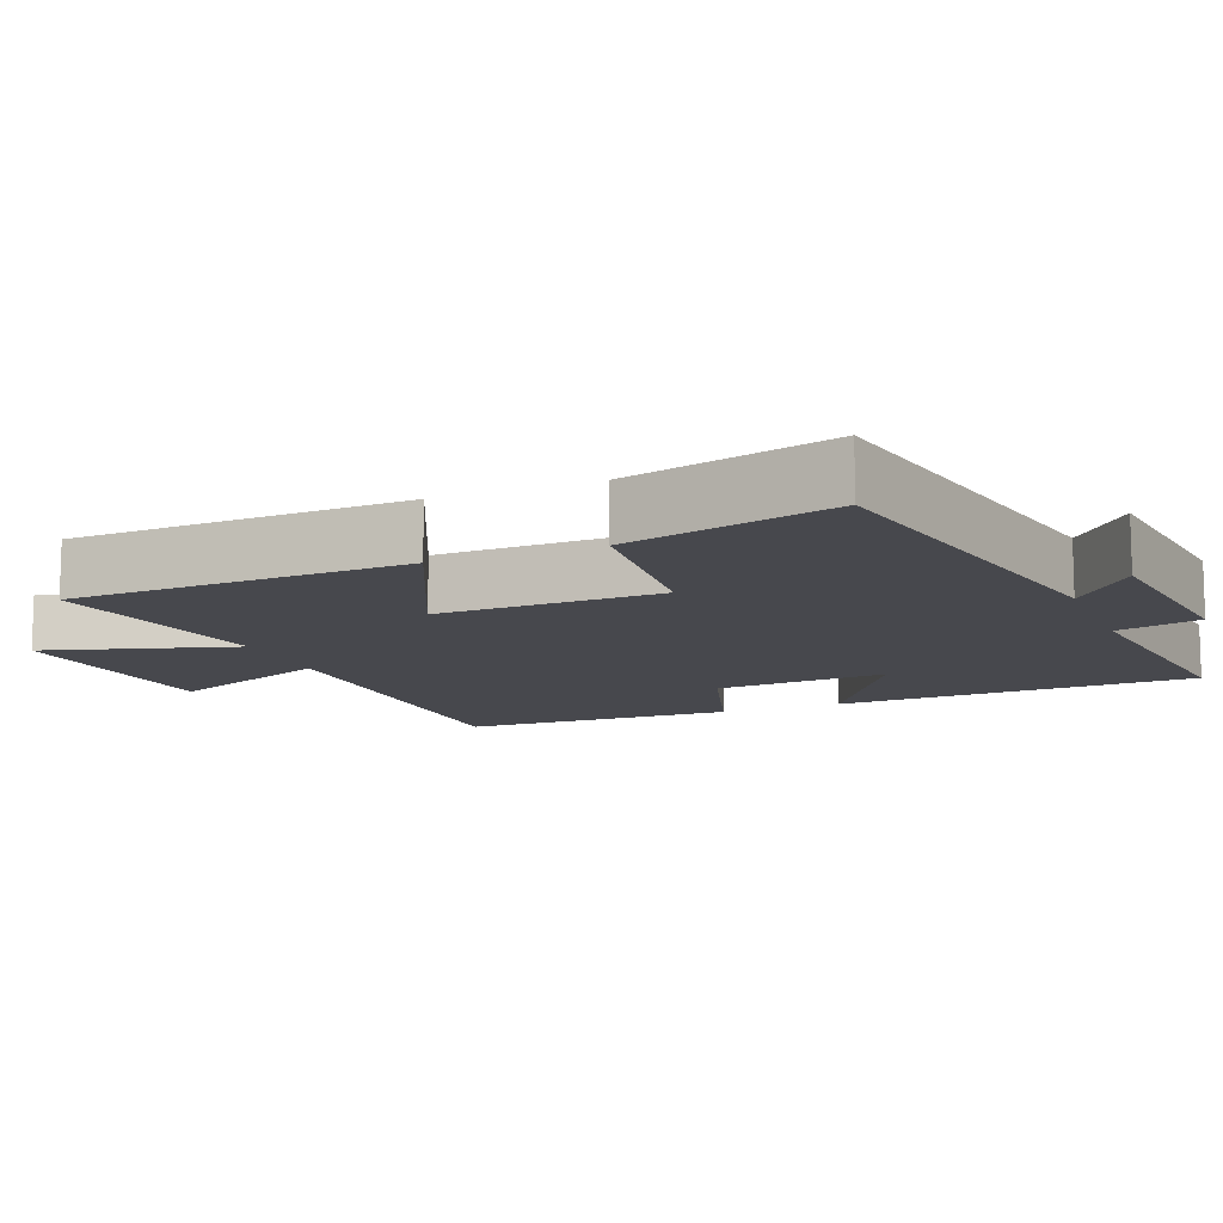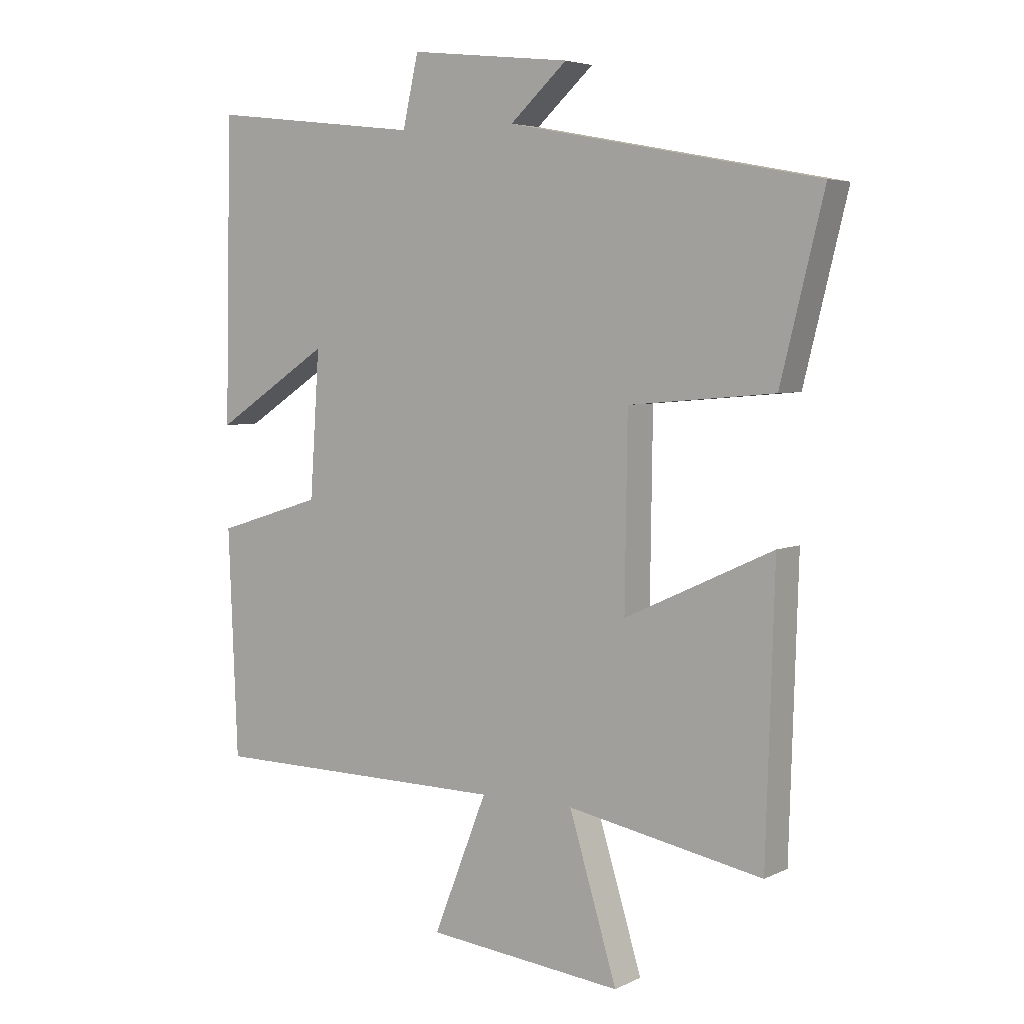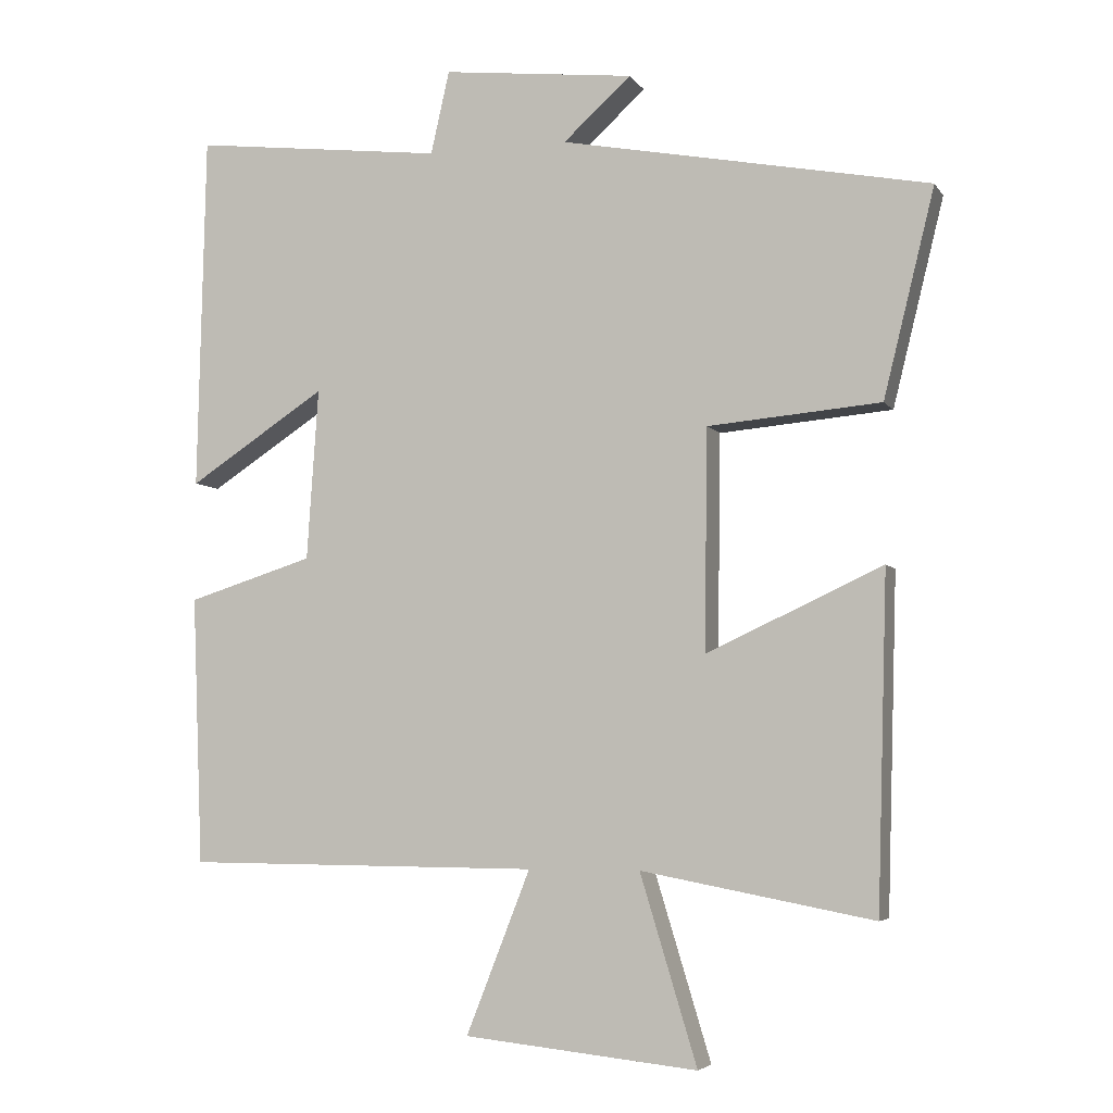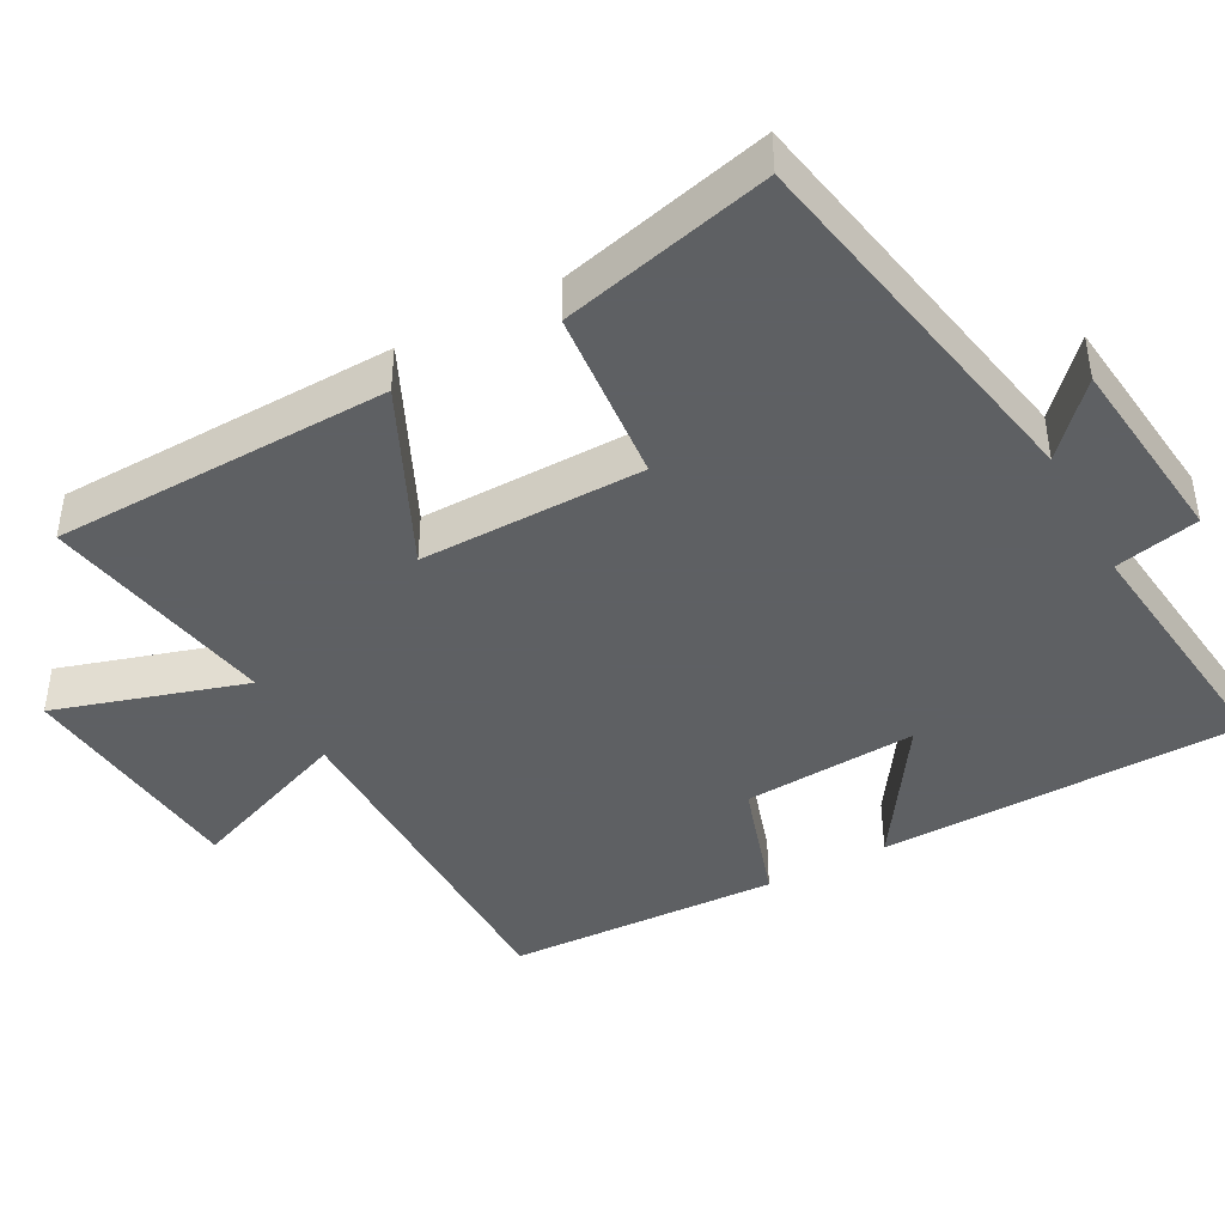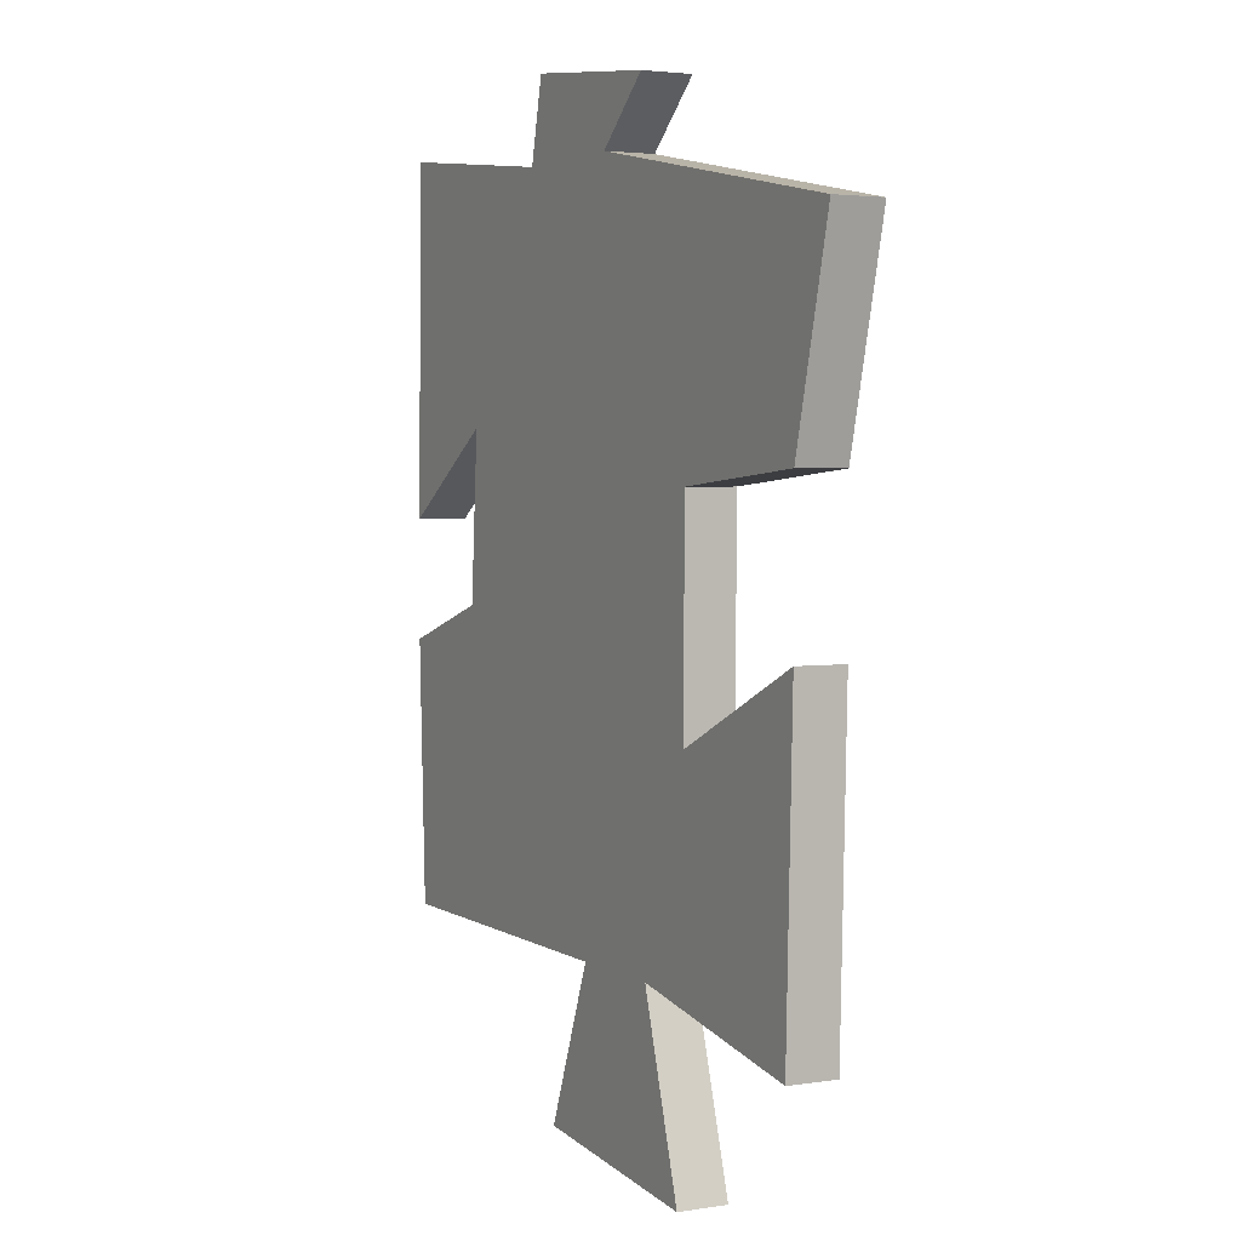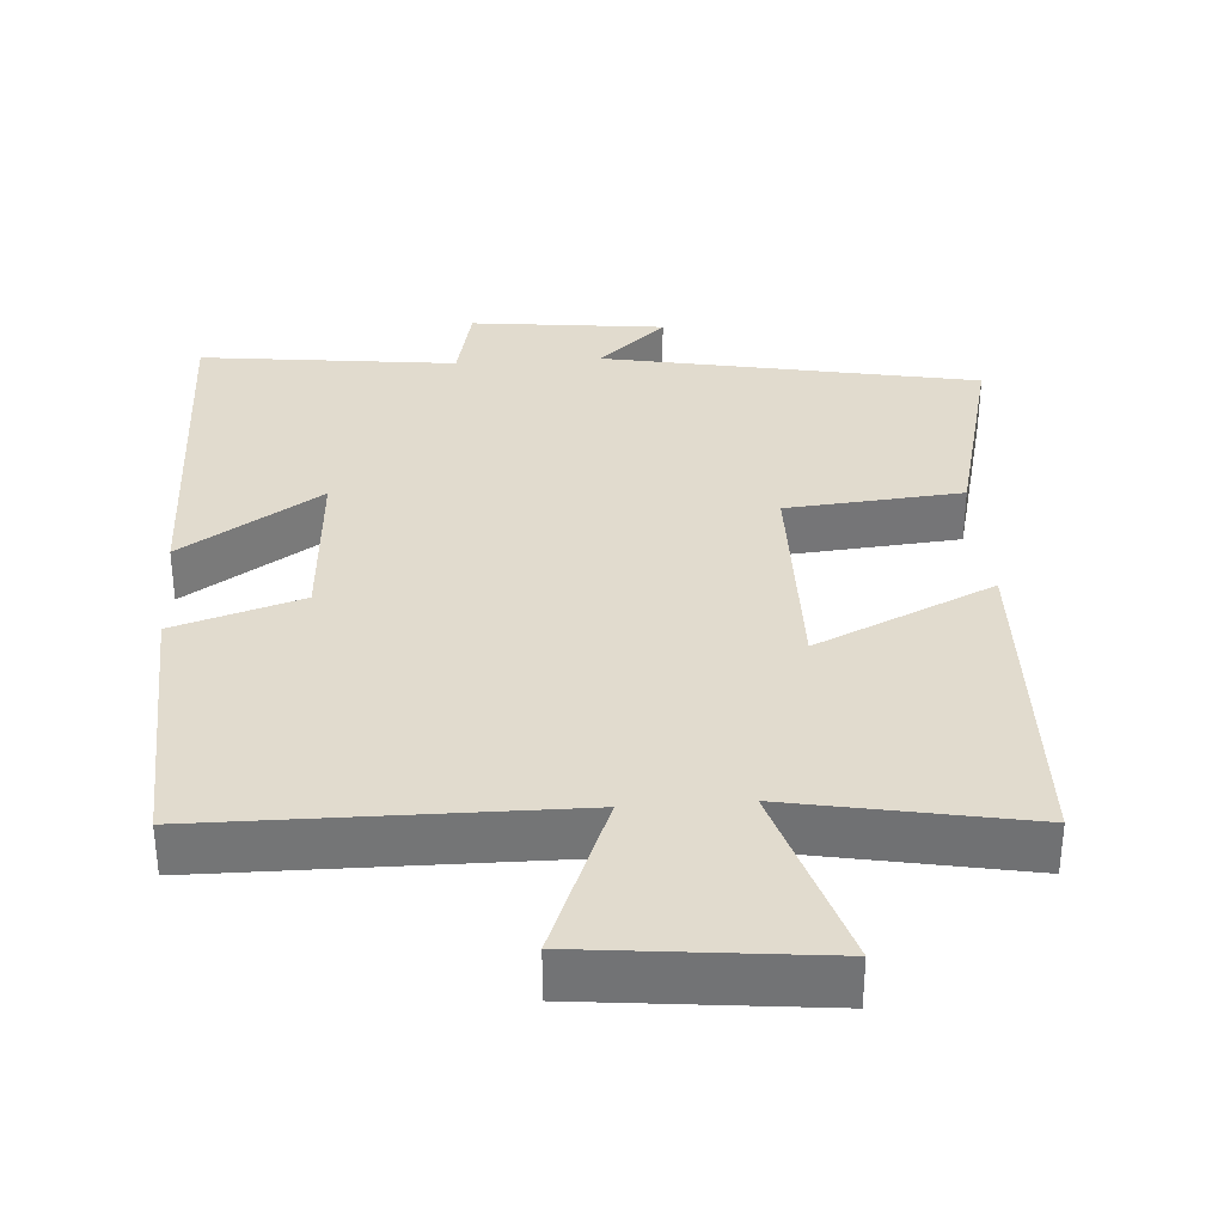
<metadata>
{"format":"obj","ext":"obj","renderer":"f3d","projection":"perspective","resolution":1024,"background":"white","views":[{"elev":-11.8,"azim":-67.8,"up":"+Y"},{"elev":4.9,"azim":-145.4,"up":"+Z"},{"elev":-5.1,"azim":-161.6,"up":"+Z"},{"elev":-42.7,"azim":-61.8,"up":"+Y"},{"elev":3.1,"azim":-118.0,"up":"+Z"},{"elev":33.9,"azim":176.0,"up":"+Y"}]}
</metadata>
<code>
v -0.486 0.07 -0.561
v -0.5 0.07 -0.099
v -0.256 0.07 -0.212
v -0.26 0.07 0.094
v -0.5 0.07 0.115
v -0.571 0.07 0.402
v -0.059 0.07 0.5
v -0.153 0.07 0.585
v 0.113 0.07 0.615
v 0.139 0.07 0.5
v 0.489 0.07 0.541
v 0.5 0.07 0.045
v 0.309 0.07 0.17
v 0.325 0.07 -0.068
v 0.5 0.07 -0.123
v 0.485 0.07 -0.496
v -0.008 0.07 -0.5
v 0.081 0.07 -0.726
v -0.243 0.07 -0.76
v -0.164 0.07 -0.5
v -0.486 0 -0.561
v -0.5 0 -0.099
v -0.256 0 -0.212
v -0.26 0 0.094
v -0.5 0 0.115
v -0.571 0 0.402
v -0.059 0 0.5
v -0.153 0 0.585
v 0.113 0 0.615
v 0.139 0 0.5
v 0.489 0 0.541
v 0.5 0 0.045
v 0.309 0 0.17
v 0.325 0 -0.068
v 0.5 0 -0.123
v 0.485 0 -0.496
v -0.008 0 -0.5
v 0.081 0 -0.726
v -0.243 0 -0.76
v -0.164 0 -0.5
f 17 18 19 20
f 15 16 17 20
f 14 15 20 1
f 13 14 1
f 10 11 12 13
f 7 8 9 10
f 4 5 6 7
f 3 4 7 10
f 1 2 3
f 13 1 3
f 3 10 13
f 40 39 38 37
f 40 37 36 35
f 21 40 35 34
f 21 34 33
f 33 32 31 30
f 30 29 28 27
f 27 26 25 24
f 30 27 24 23
f 23 22 21
f 23 21 33
f 33 30 23
f 1 21 22 2
f 2 22 23 3
f 3 23 24 4
f 4 24 25 5
f 5 25 26 6
f 6 26 27 7
f 7 27 28 8
f 8 28 29 9
f 9 29 30 10
f 10 30 31 11
f 11 31 32 12
f 12 32 33 13
f 13 33 34 14
f 14 34 35 15
f 15 35 36 16
f 16 36 37 17
f 17 37 38 18
f 18 38 39 19
f 19 39 40 20
f 20 40 21 1

</code>
